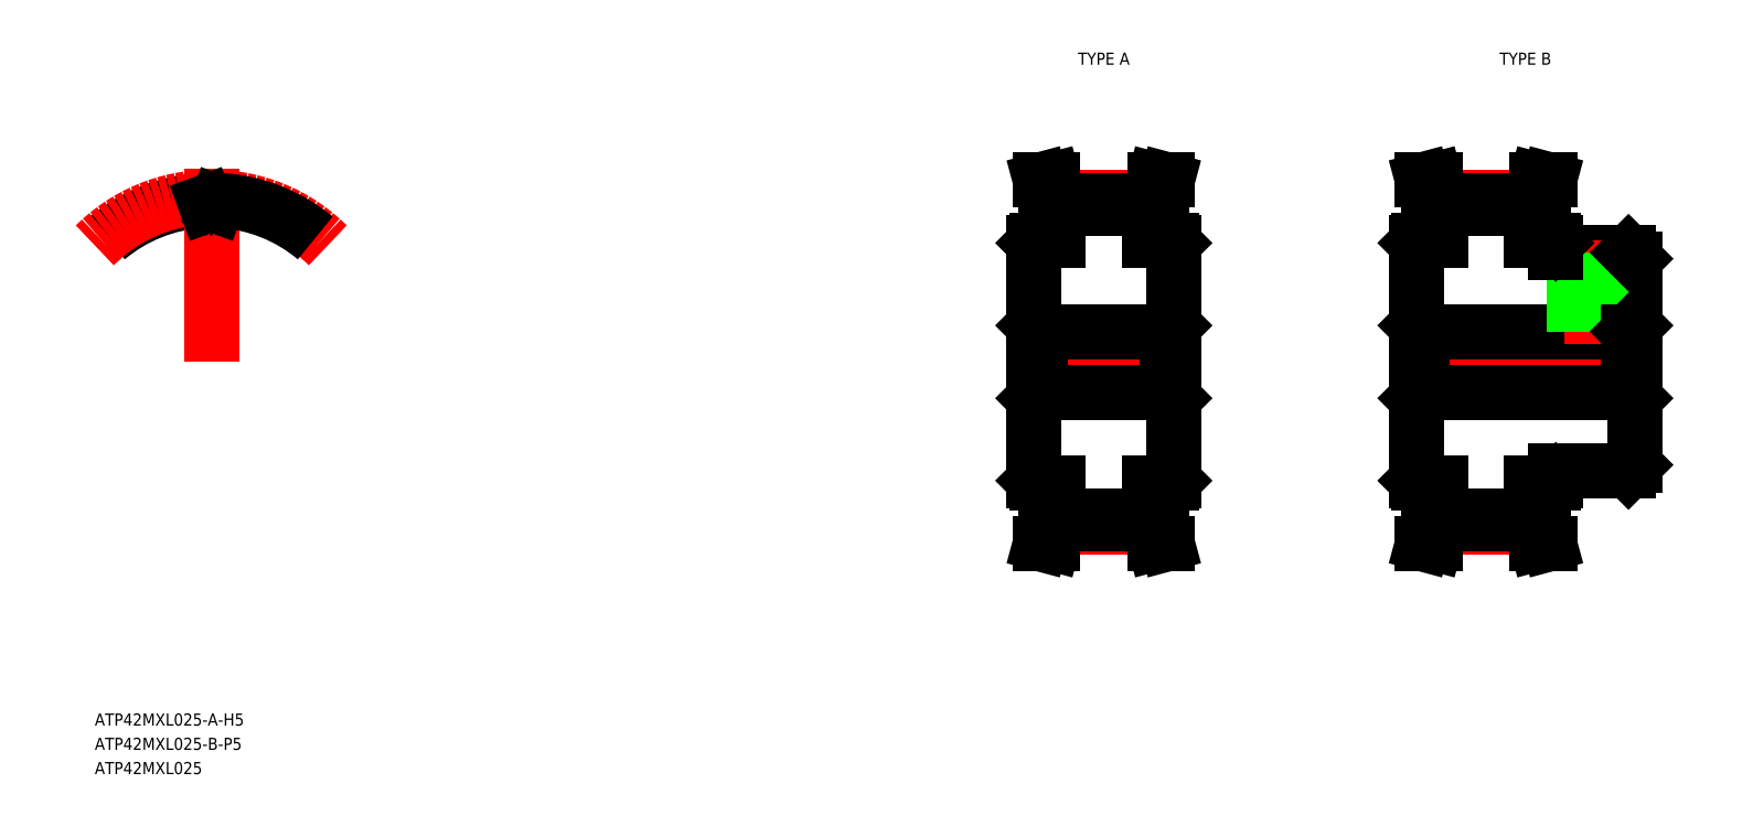
<metadata>
{"format":"dxf","ext":"dxf","renderer":"ezdxf+matplotlib","layout":"modelspace","background":"white","min_lineweight":24,"dpi":150}
</metadata>
<code>
0
SECTION
2
ENTITIES
0
TEXT
8
0
10
59.91
20
80.47
30
0
40
1
1
ATP42MXL025-A-H5
7
MISUMI
0
LINE
8
CENTER
10
135.3
20
110.5
30
0
11
150.8
21
110.5
31
0
0
LINE
8
0
10
137.5
20
100.5
30
0
11
139.3
21
100.5
31
0
0
LINE
8
0
10
137.5
20
120.5
30
0
11
139.3
21
120.5
31
0
0
LINE
8
0
10
137.3
20
107.5
30
0
11
137.8
21
108
31
0
0
LINE
8
0
10
137.3
20
113.5
30
0
11
137.8
21
113
31
0
0
LINE
8
0
10
137.3
20
120.3
30
0
11
137.3
21
100.7
31
0
0
LINE
8
0
10
137.3
20
100.7
30
0
11
137.5
21
100.5
31
0
0
LINE
8
0
10
137.3
20
110.5
30
0
11
137.3
21
110.5
31
0
0
LINE
8
0
10
137.3
20
115.4
30
0
11
137.3
21
115.4
31
0
0
LINE
8
0
10
137.3
20
120.3
30
0
11
137.5
21
120.5
31
0
0
LINE
8
CENTER
10
139.3
20
96.89
30
0
11
146.9
21
96.89
31
0
0
LINE
8
0
10
139.3
20
97.14
30
0
11
146.8
21
97.14
31
0
0
LINE
8
0
10
139.3
20
97.78
30
0
11
146.8
21
97.78
31
0
0
LINE
8
0
10
138.3
20
97.28
30
0
11
138.3
21
100.5
31
0
0
LINE
8
0
10
139.3
20
97.14
30
0
11
139.3
21
100.5
31
0
0
LINE
8
0
10
138.9
20
95.47
30
0
11
139.3
21
97.14
31
0
0
LINE
8
0
10
137.8
20
95.47
30
0
11
138.9
21
95.47
31
0
0
LINE
8
0
10
137.8
20
95.47
30
0
11
138.3
21
97.28
31
0
0
LINE
8
0
10
137.8
20
108
30
0
11
148.3
21
108
31
0
0
LINE
8
0
10
137.8
20
113
30
0
11
148.3
21
113
31
0
0
LINE
8
0
10
138.3
20
123.7
30
0
11
138.3
21
120.5
31
0
0
LINE
8
0
10
139.3
20
123.8
30
0
11
139.3
21
120.5
31
0
0
LINE
8
0
10
137.8
20
113
30
0
11
137.8
21
108
31
0
0
LINE
8
CENTER
10
139.3
20
124.1
30
0
11
146.9
21
124.1
31
0
0
LINE
8
0
10
139.3
20
123.2
30
0
11
146.8
21
123.2
31
0
0
LINE
8
0
10
139.3
20
123.8
30
0
11
146.8
21
123.8
31
0
0
LINE
8
0
10
137.8
20
125.5
30
0
11
138.3
21
123.7
31
0
0
LINE
8
0
10
138.9
20
125.5
30
0
11
139.3
21
123.8
31
0
0
LINE
8
0
10
137.8
20
125.5
30
0
11
138.9
21
125.5
31
0
0
ARC
8
0
10
69.51
20
110.5
30
0
40
13.33
50
93.17
51
130
0
ARC
8
CENTER
10
69.51
20
110.5
30
0
40
13.59
50
45
51
135
0
LINE
8
CENTER
10
69.51
20
110.5
30
0
11
69.51
21
126.4
31
0
0
ARC
8
0
10
69.51
20
110.5
30
0
40
12.69
50
89.44
51
90.56
0
LINE
8
0
10
69.92
20
123.4
30
0
11
70.02
21
123.6
31
0
0
LINE
8
0
10
69.1
20
123.4
30
0
11
69.01
21
123.6
31
0
0
ARC
8
0
10
69.51
20
110.5
30
0
40
13.33
50
50
51
86.83
0
ARC
8
0
10
68.79
20
123.6
30
0
40
0.23
50
20
51
93.17
0
ARC
8
0
10
70.24
20
123.6
30
0
40
0.23
50
86.83
51
160
0
ARC
8
0
10
69.39
20
123.5
30
0
40
0.3
50
200
51
270.6
0
ARC
8
0
10
69.64
20
123.5
30
0
40
0.3
50
269.4
51
340
0
LINE
8
CENTER
10
166.8
20
110.5
30
0
11
188.8
21
110.5
31
0
0
LINE
8
0
10
169
20
100.5
30
0
11
170.8
21
100.5
31
0
0
LINE
8
0
10
169
20
120.5
30
0
11
170.8
21
120.5
31
0
0
LINE
8
0
10
168.8
20
107.5
30
0
11
169.3
21
108
31
0
0
LINE
8
0
10
168.8
20
113.5
30
0
11
169.3
21
113
31
0
0
LINE
8
0
10
168.8
20
120.3
30
0
11
168.8
21
100.7
31
0
0
LINE
8
0
10
168.8
20
100.7
30
0
11
169
21
100.5
31
0
0
LINE
8
0
10
168.8
20
110.5
30
0
11
168.8
21
110.5
31
0
0
LINE
8
0
10
168.8
20
115.4
30
0
11
168.8
21
115.4
31
0
0
LINE
8
0
10
168.8
20
120.3
30
0
11
169
21
120.5
31
0
0
LINE
8
0
10
186.3
20
108
30
0
11
186.8
21
107.5
31
0
0
LINE
8
0
10
186.8
20
119
30
0
11
186.8
21
102
31
0
0
LINE
8
0
10
180.3
20
101.5
30
0
11
186.3
21
101.5
31
0
0
LINE
8
CENTER
10
170.8
20
96.89
30
0
11
178.4
21
96.89
31
0
0
LINE
8
0
10
170.8
20
97.14
30
0
11
178.3
21
97.14
31
0
0
LINE
8
0
10
170.8
20
97.78
30
0
11
178.3
21
97.78
31
0
0
LINE
8
0
10
169.8
20
97.28
30
0
11
169.8
21
100.5
31
0
0
LINE
8
0
10
170.8
20
97.14
30
0
11
170.8
21
100.5
31
0
0
LINE
8
0
10
170.4
20
95.47
30
0
11
170.8
21
97.14
31
0
0
LINE
8
0
10
169.3
20
95.47
30
0
11
170.4
21
95.47
31
0
0
LINE
8
0
10
169.3
20
95.47
30
0
11
169.8
21
97.28
31
0
0
LINE
8
0
10
180.3
20
101.5
30
0
11
180.3
21
100.7
31
0
0
LINE
8
0
10
179.3
20
97.28
30
0
11
179.3
21
100.5
31
0
0
LINE
8
0
10
178.3
20
97.14
30
0
11
178.3
21
100.5
31
0
0
LINE
8
0
10
179.8
20
95.47
30
0
11
178.8
21
95.47
31
0
0
LINE
8
0
10
179.3
20
97.28
30
0
11
179.8
21
95.47
31
0
0
LINE
8
0
10
178.3
20
97.14
30
0
11
178.8
21
95.47
31
0
0
LINE
8
0
10
178.3
20
100.5
30
0
11
180.1
21
100.5
31
0
0
LINE
8
0
10
180.1
20
100.5
30
0
11
180.3
21
100.7
31
0
0
LINE
8
0
10
186.8
20
102
30
0
11
186.3
21
101.5
31
0
0
LINE
8
0
10
180.3
20
119.5
30
0
11
186.3
21
119.5
31
0
0
LINE
8
0
10
169.3
20
108
30
0
11
186.3
21
108
31
0
0
LINE
8
0
10
169.3
20
113
30
0
11
186.3
21
113
31
0
0
LINE
8
0
10
179.3
20
123.7
30
0
11
179.3
21
120.5
31
0
0
LINE
8
0
10
169.8
20
123.7
30
0
11
169.8
21
120.5
31
0
0
LINE
8
0
10
178.3
20
123.8
30
0
11
178.3
21
120.5
31
0
0
LINE
8
0
10
170.8
20
123.8
30
0
11
170.8
21
120.5
31
0
0
LINE
8
0
10
169.3
20
113
30
0
11
169.3
21
108
31
0
0
LINE
8
CENTER
10
183.3
20
120.5
30
0
11
183.3
21
112
31
0
0
LINE
8
0
10
181.8
20
119.5
30
0
11
181.8
21
113
31
0
0
LINE
8
0
10
182.1
20
119.5
30
0
11
182.1
21
113
31
0
0
LINE
8
0
10
184.6
20
119.5
30
0
11
184.6
21
113
31
0
0
LINE
8
0
10
184.8
20
119.5
30
0
11
184.8
21
113
31
0
0
LINE
8
0
10
178.3
20
120.5
30
0
11
180.1
21
120.5
31
0
0
LINE
8
0
10
180.1
20
120.5
30
0
11
180.3
21
120.3
31
0
0
LINE
8
0
10
180.3
20
120.3
30
0
11
180.3
21
119.5
31
0
0
LINE
8
CENTER
10
170.8
20
124.1
30
0
11
178.4
21
124.1
31
0
0
LINE
8
0
10
170.8
20
123.2
30
0
11
178.3
21
123.2
31
0
0
LINE
8
0
10
170.8
20
123.8
30
0
11
178.3
21
123.8
31
0
0
LINE
8
0
10
169.3
20
125.5
30
0
11
169.8
21
123.7
31
0
0
LINE
8
0
10
170.4
20
125.5
30
0
11
170.8
21
123.8
31
0
0
LINE
8
0
10
169.3
20
125.5
30
0
11
170.4
21
125.5
31
0
0
LINE
8
0
10
179.3
20
123.7
30
0
11
179.8
21
125.5
31
0
0
LINE
8
0
10
179.8
20
125.5
30
0
11
178.8
21
125.5
31
0
0
LINE
8
0
10
178.3
20
123.8
30
0
11
178.8
21
125.5
31
0
0
LINE
8
0
10
186.3
20
113
30
0
11
186.3
21
108
31
0
0
LINE
8
0
10
186.3
20
113
30
0
11
186.8
21
113.5
31
0
0
LINE
8
0
10
186.3
20
119.5
30
0
11
186.8
21
119
31
0
0
LINE
8
0
10
148.6
20
100.5
30
0
11
146.8
21
100.5
31
0
0
LINE
8
0
10
148.6
20
120.5
30
0
11
146.8
21
120.5
31
0
0
LINE
8
0
10
148.8
20
107.5
30
0
11
148.3
21
108
31
0
0
LINE
8
0
10
148.8
20
113.5
30
0
11
148.3
21
113
31
0
0
LINE
8
0
10
148.8
20
120.3
30
0
11
148.8
21
100.7
31
0
0
LINE
8
0
10
148.8
20
100.7
30
0
11
148.6
21
100.5
31
0
0
LINE
8
0
10
148.8
20
110.5
30
0
11
148.8
21
110.5
31
0
0
LINE
8
0
10
148.8
20
115.4
30
0
11
148.8
21
115.4
31
0
0
LINE
8
0
10
148.8
20
120.3
30
0
11
148.6
21
120.5
31
0
0
LINE
8
0
10
147.8
20
97.28
30
0
11
147.8
21
100.5
31
0
0
LINE
8
0
10
146.8
20
97.14
30
0
11
146.8
21
100.5
31
0
0
LINE
8
0
10
147.3
20
95.47
30
0
11
146.8
21
97.14
31
0
0
LINE
8
0
10
148.3
20
95.47
30
0
11
147.3
21
95.47
31
0
0
LINE
8
0
10
148.3
20
95.47
30
0
11
147.8
21
97.28
31
0
0
LINE
8
0
10
147.8
20
123.7
30
0
11
147.8
21
120.5
31
0
0
LINE
8
0
10
146.8
20
123.8
30
0
11
146.8
21
120.5
31
0
0
LINE
8
0
10
148.3
20
113
30
0
11
148.3
21
108
31
0
0
LINE
8
0
10
148.3
20
125.5
30
0
11
147.8
21
123.7
31
0
0
LINE
8
0
10
147.3
20
125.5
30
0
11
146.8
21
123.8
31
0
0
LINE
8
0
10
148.3
20
125.5
30
0
11
147.3
21
125.5
31
0
0
TEXT
8
0
10
140.2
20
135
30
0
40
1
1
TYPE A
7
MISUMI
72
     1
11
143.1
21
135.5
31
0
73
     2
0
TEXT
8
0
10
175
20
135
30
0
40
1
1
TYPE B
7
MISUMI
72
     1
11
177.8
21
135.5
31
0
73
     2
0
TEXT
8
0
10
59.91
20
78.47
30
0
40
1
1
ATP42MXL025-B-P5
7
MISUMI
0
TEXT
8
0
10
59.91
20
76.47
30
0
40
1
1
ATP42MXL025
7
MISUMI
0
ENDSEC
0
EOF

</code>
